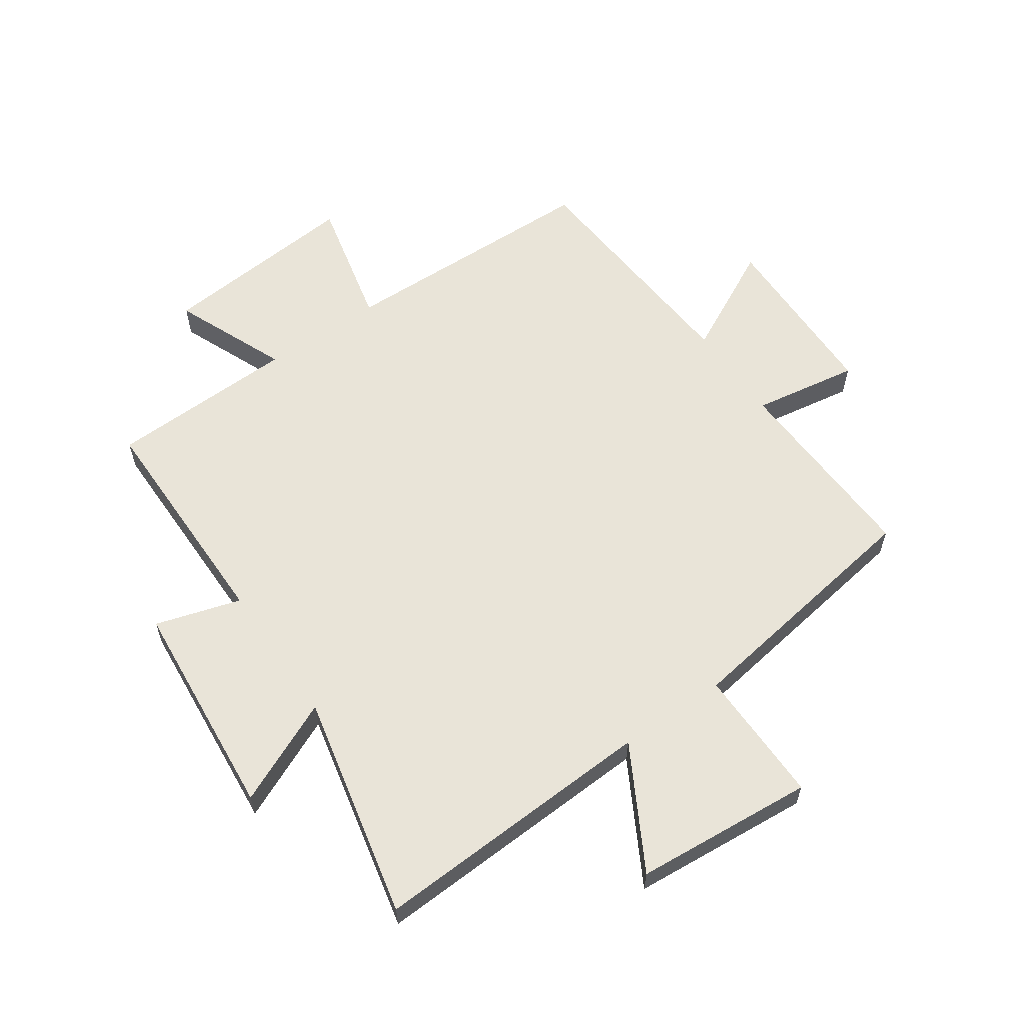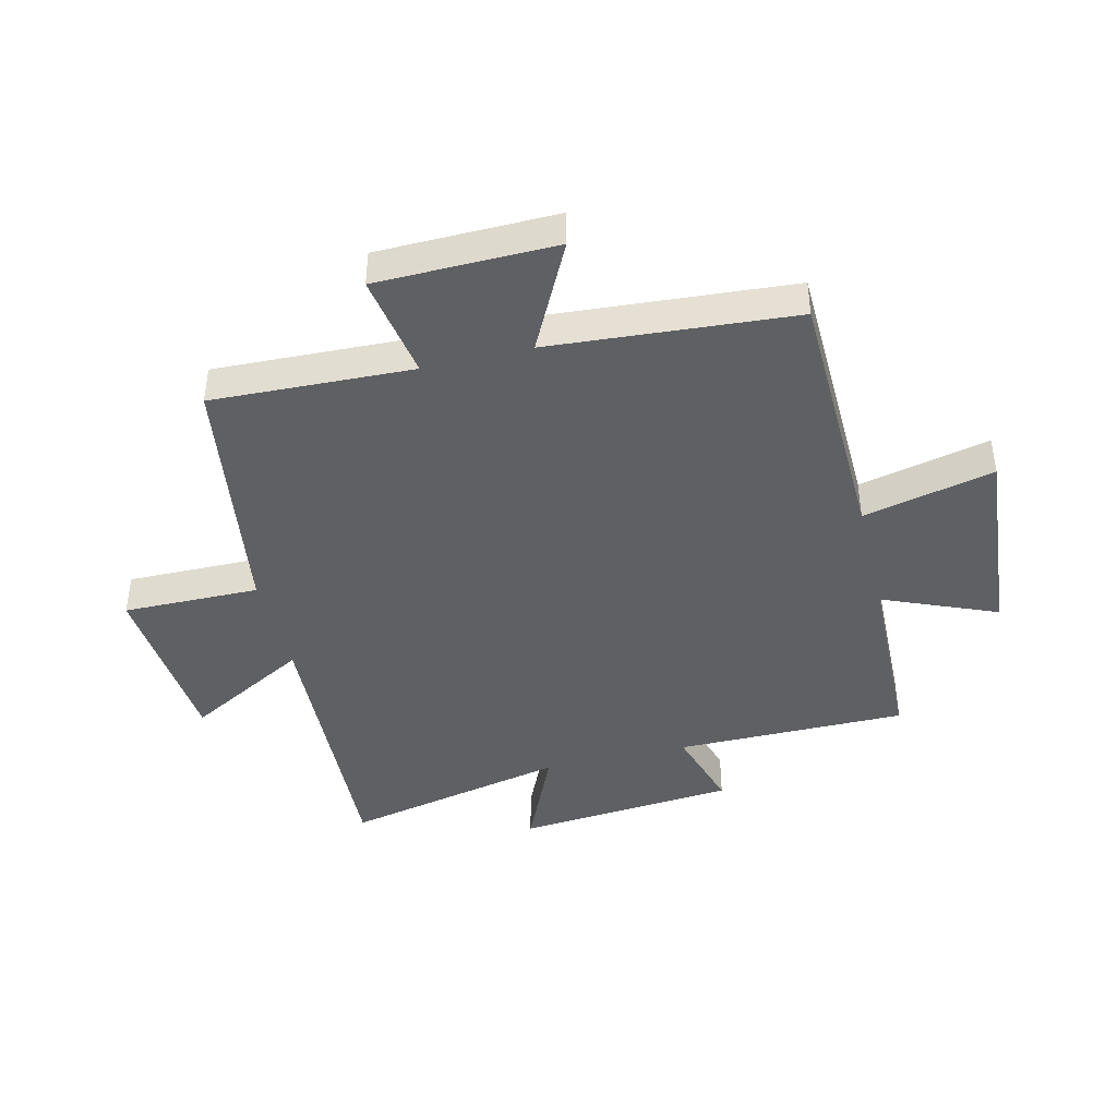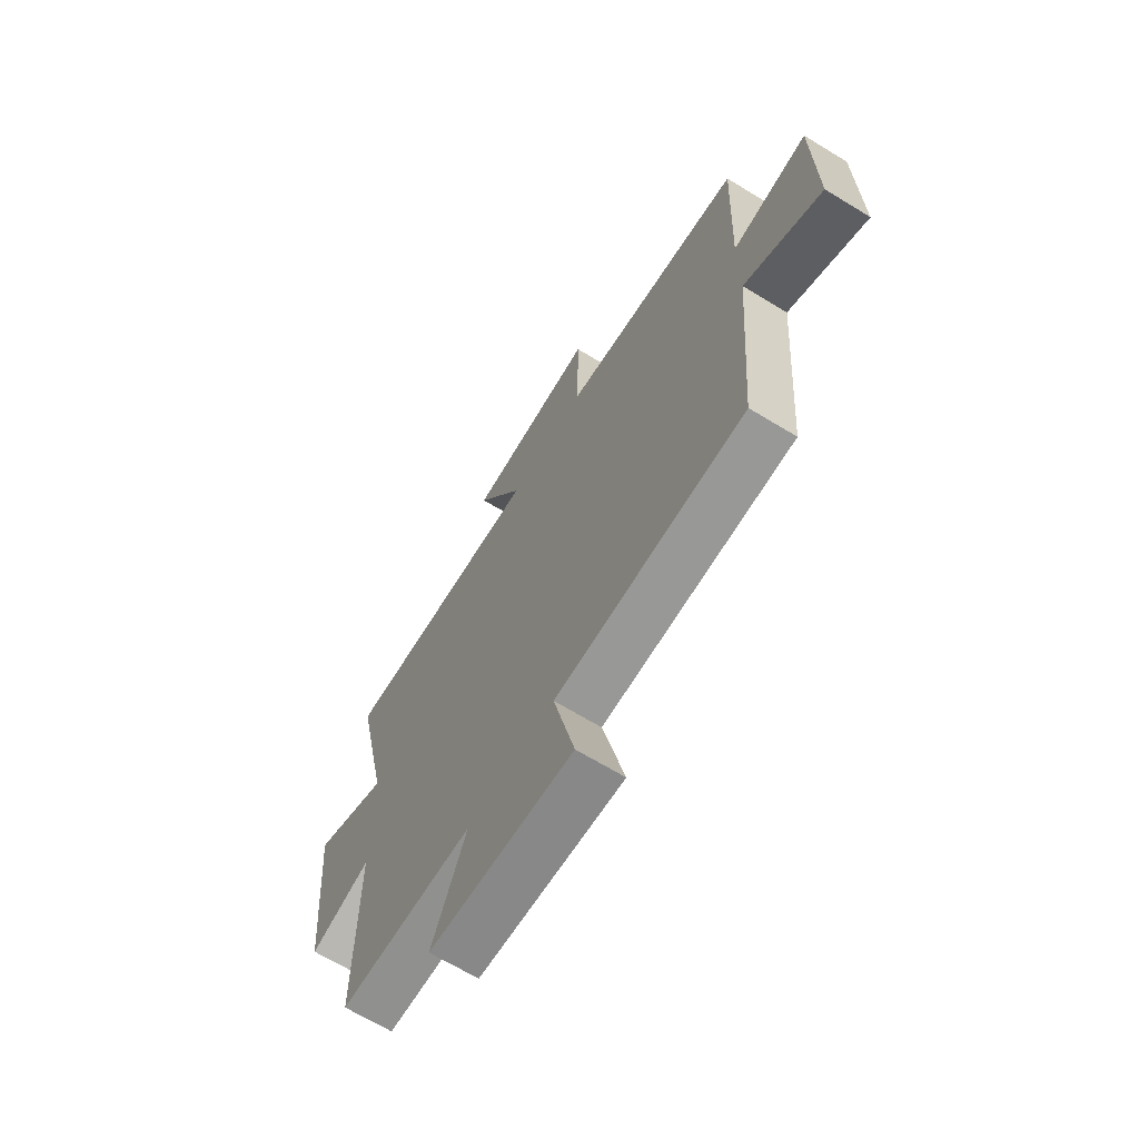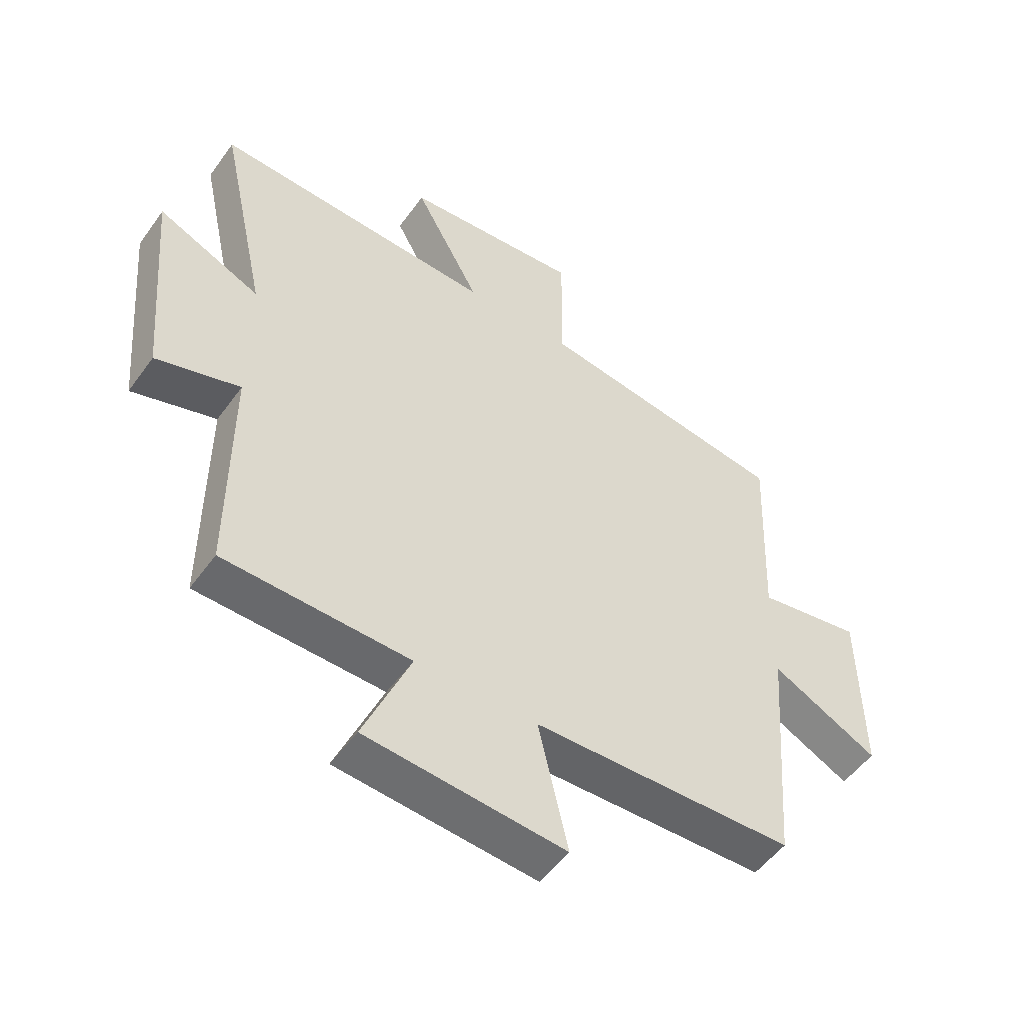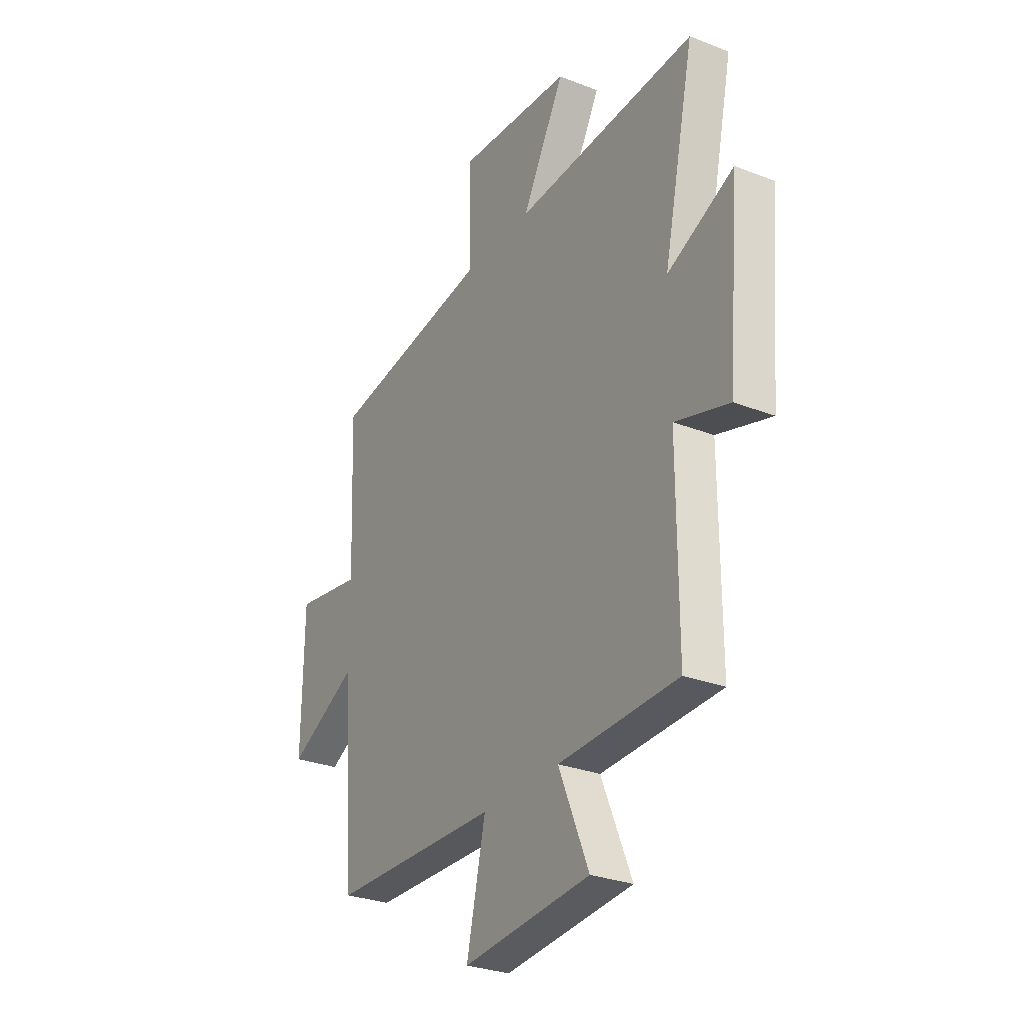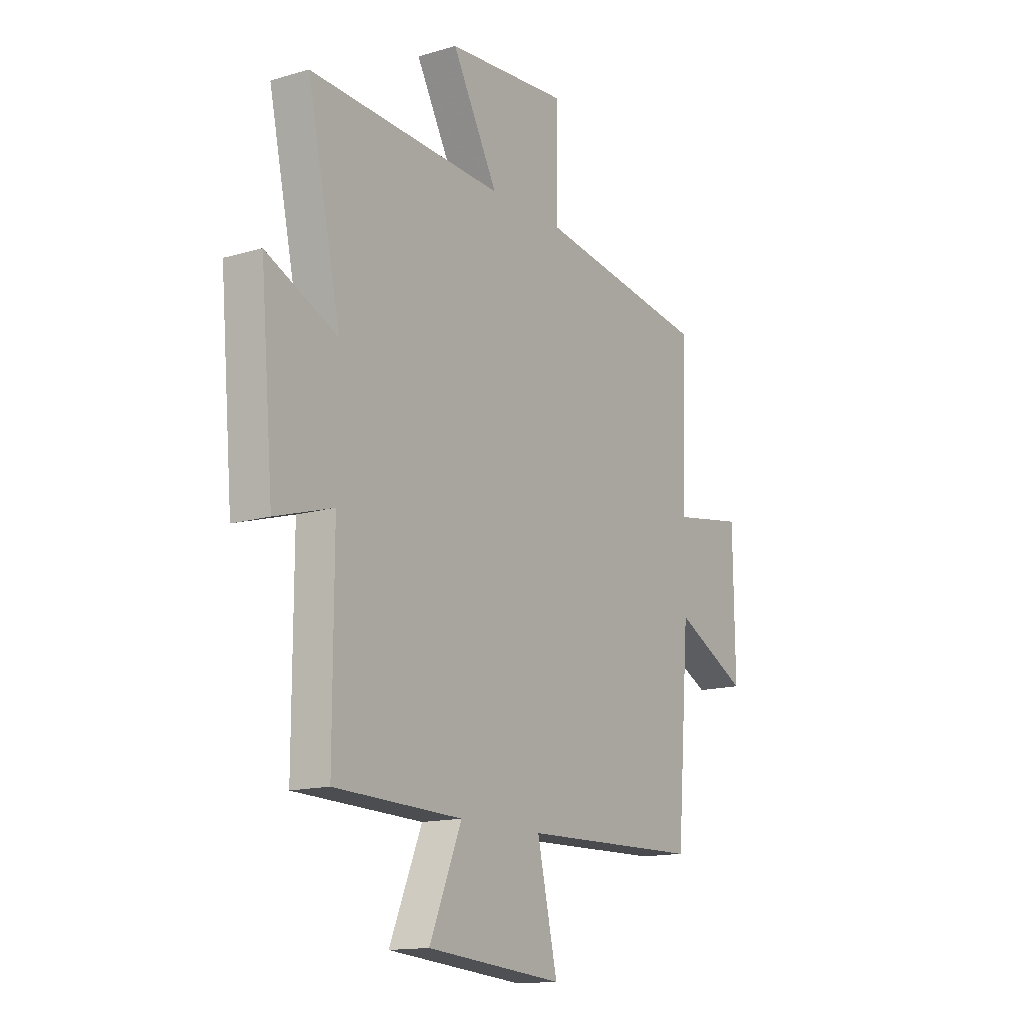
<metadata>
{"format":"obj","ext":"obj","renderer":"f3d","projection":"perspective","resolution":1024,"background":"white","views":[{"elev":60.0,"azim":-34.6,"up":"+Y"},{"elev":-42.4,"azim":103.8,"up":"+Y"},{"elev":-67.3,"azim":58.6,"up":"+Z"},{"elev":-51.8,"azim":-34.7,"up":"+Z"},{"elev":-28.8,"azim":-120.2,"up":"+Z"},{"elev":-14.3,"azim":-57.1,"up":"+Z"}]}
</metadata>
<code>
v -0.582 0.07 0.524
v -0.101 0.07 0.5
v -0.214 0.07 0.705
v 0.088 0.07 0.729
v 0.085 0.07 0.5
v 0.514 0.07 0.434
v 0.5 0.07 0.097
v 0.678 0.07 0.126
v 0.682 0.07 -0.174
v 0.5 0.07 -0.081
v 0.468 0.07 -0.49
v 0.023 0.07 -0.5
v 0.073 0.07 -0.72
v -0.265 0.07 -0.69
v -0.185 0.07 -0.5
v -0.501 0.07 -0.49
v -0.5 0.07 -0.102
v -0.643 0.07 -0.145
v -0.675 0.07 0.225
v -0.5 0.07 0.146
v -0.582 0 0.524
v -0.101 0 0.5
v -0.214 0 0.705
v 0.088 0 0.729
v 0.085 0 0.5
v 0.514 0 0.434
v 0.5 0 0.097
v 0.678 0 0.126
v 0.682 0 -0.174
v 0.5 0 -0.081
v 0.468 0 -0.49
v 0.023 0 -0.5
v 0.073 0 -0.72
v -0.265 0 -0.69
v -0.185 0 -0.5
v -0.501 0 -0.49
v -0.5 0 -0.102
v -0.643 0 -0.145
v -0.675 0 0.225
v -0.5 0 0.146
f 17 18 19 20
f 15 16 17
f 15 17 20
f 12 13 14 15
f 20 1 2
f 15 20 2
f 12 15 2
f 11 12 2
f 10 11 2
f 7 8 9 10
f 5 6 7
f 10 2 3
f 7 10 3
f 5 7 3
f 3 4 5
f 40 39 38 37
f 37 36 35
f 40 37 35
f 35 34 33 32
f 22 21 40
f 22 40 35
f 22 35 32
f 22 32 31
f 22 31 30
f 30 29 28 27
f 27 26 25
f 23 22 30
f 23 30 27
f 23 27 25
f 25 24 23
f 1 21 22 2
f 2 22 23 3
f 3 23 24 4
f 4 24 25 5
f 5 25 26 6
f 6 26 27 7
f 7 27 28 8
f 8 28 29 9
f 9 29 30 10
f 10 30 31 11
f 11 31 32 12
f 12 32 33 13
f 13 33 34 14
f 14 34 35 15
f 15 35 36 16
f 16 36 37 17
f 17 37 38 18
f 18 38 39 19
f 19 39 40 20
f 20 40 21 1

</code>
